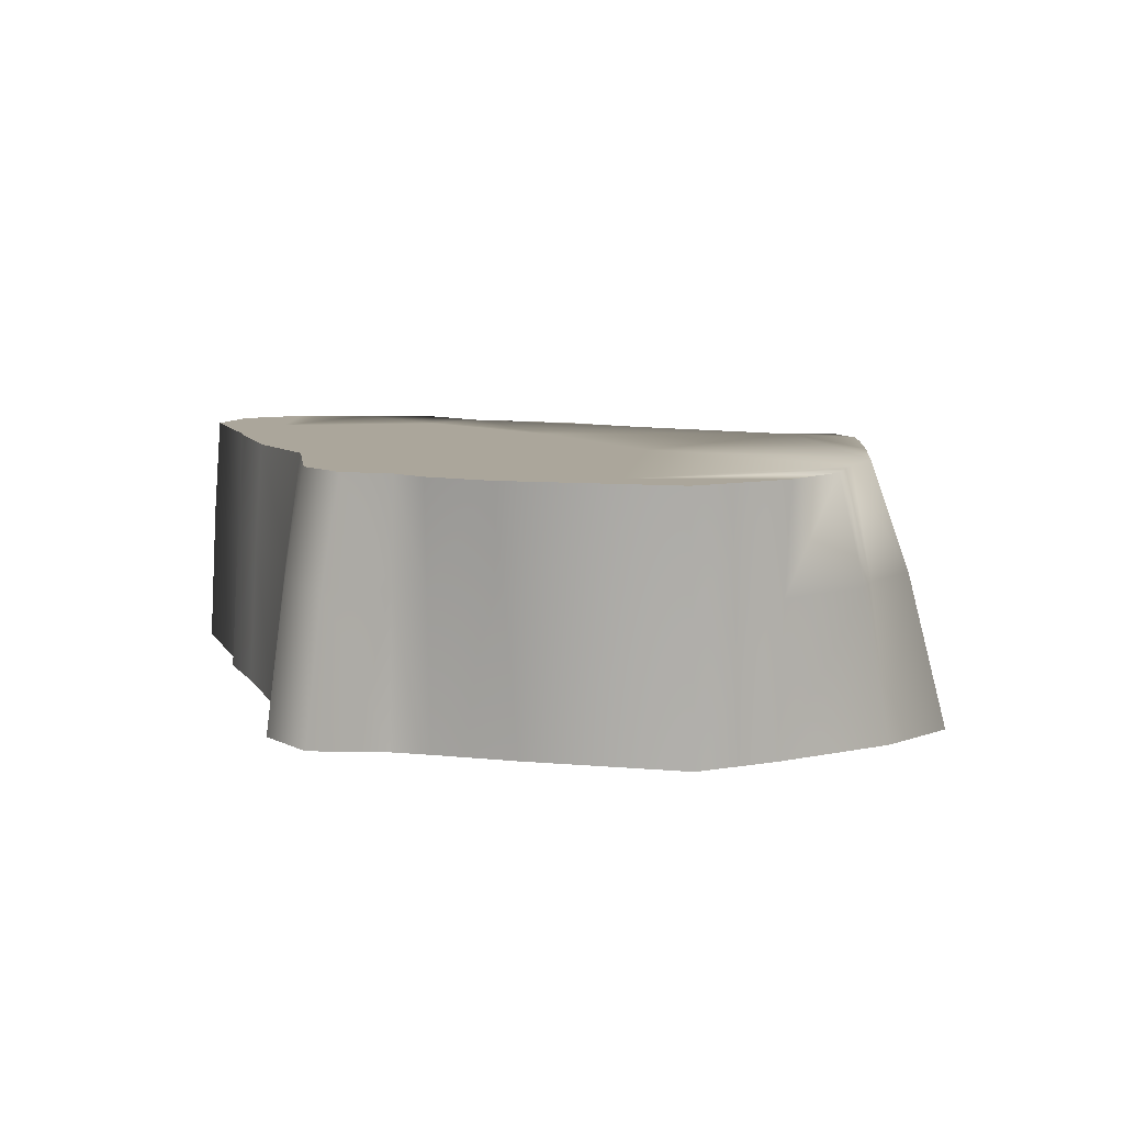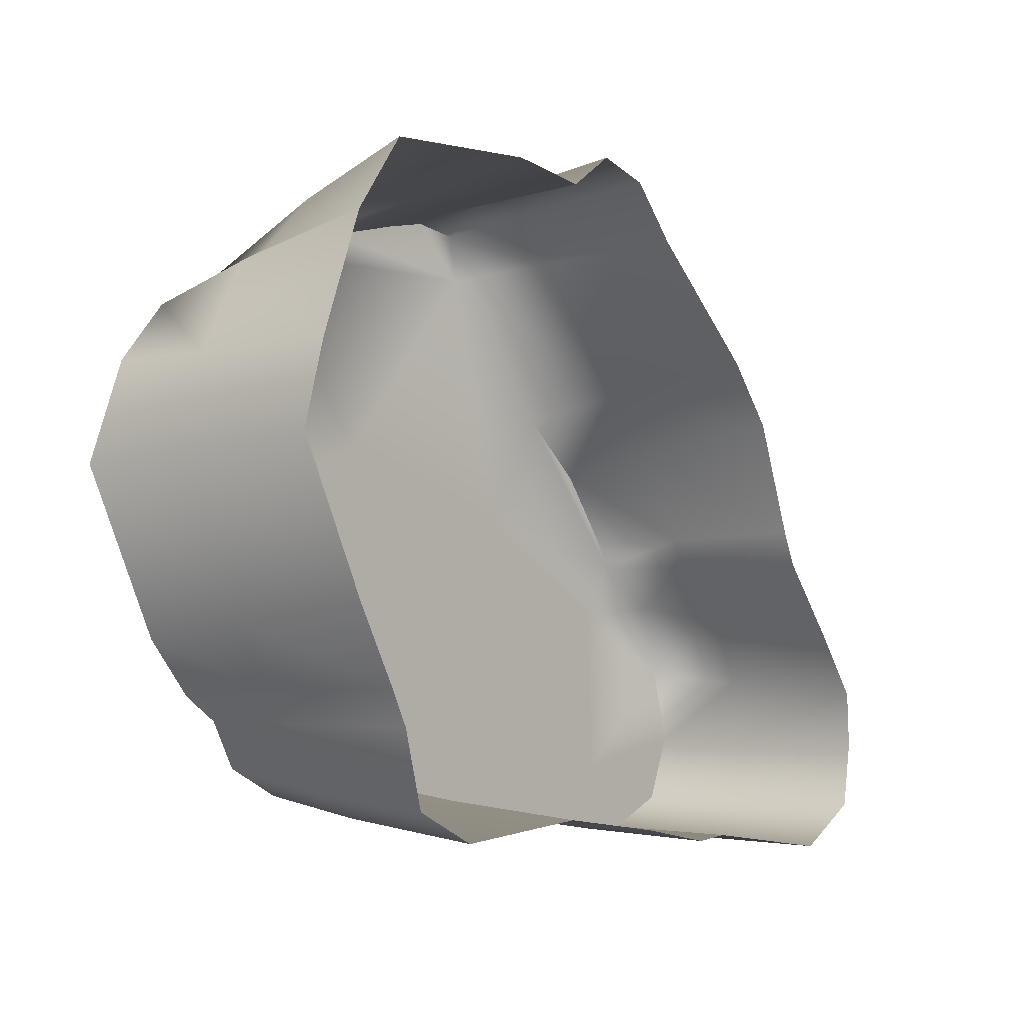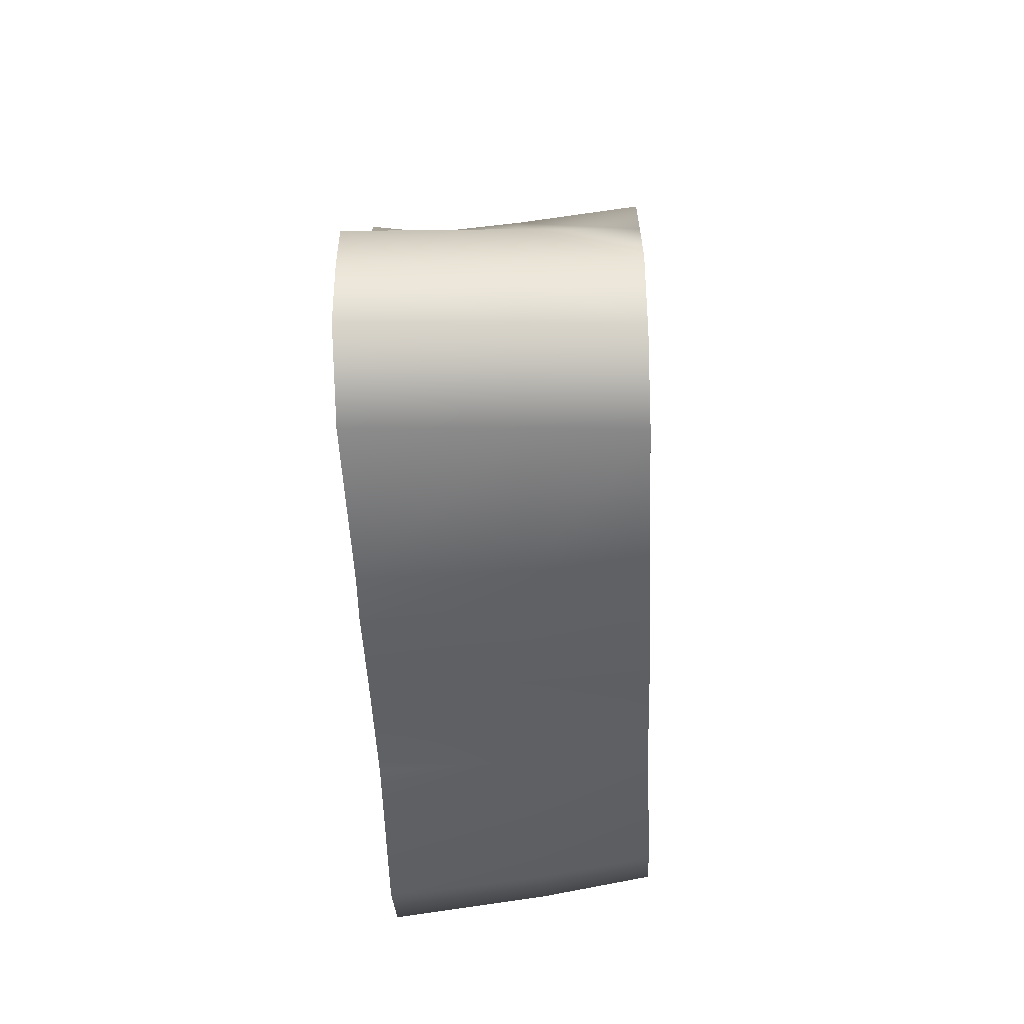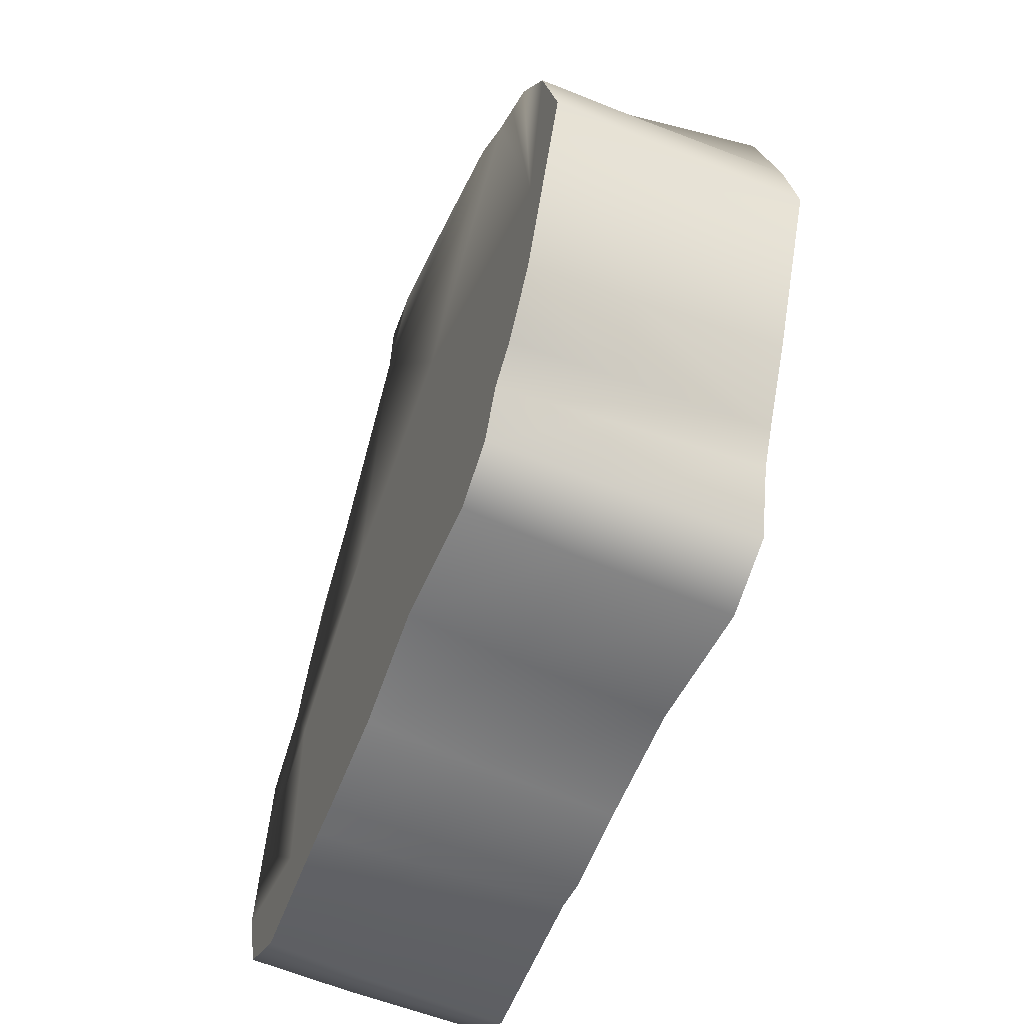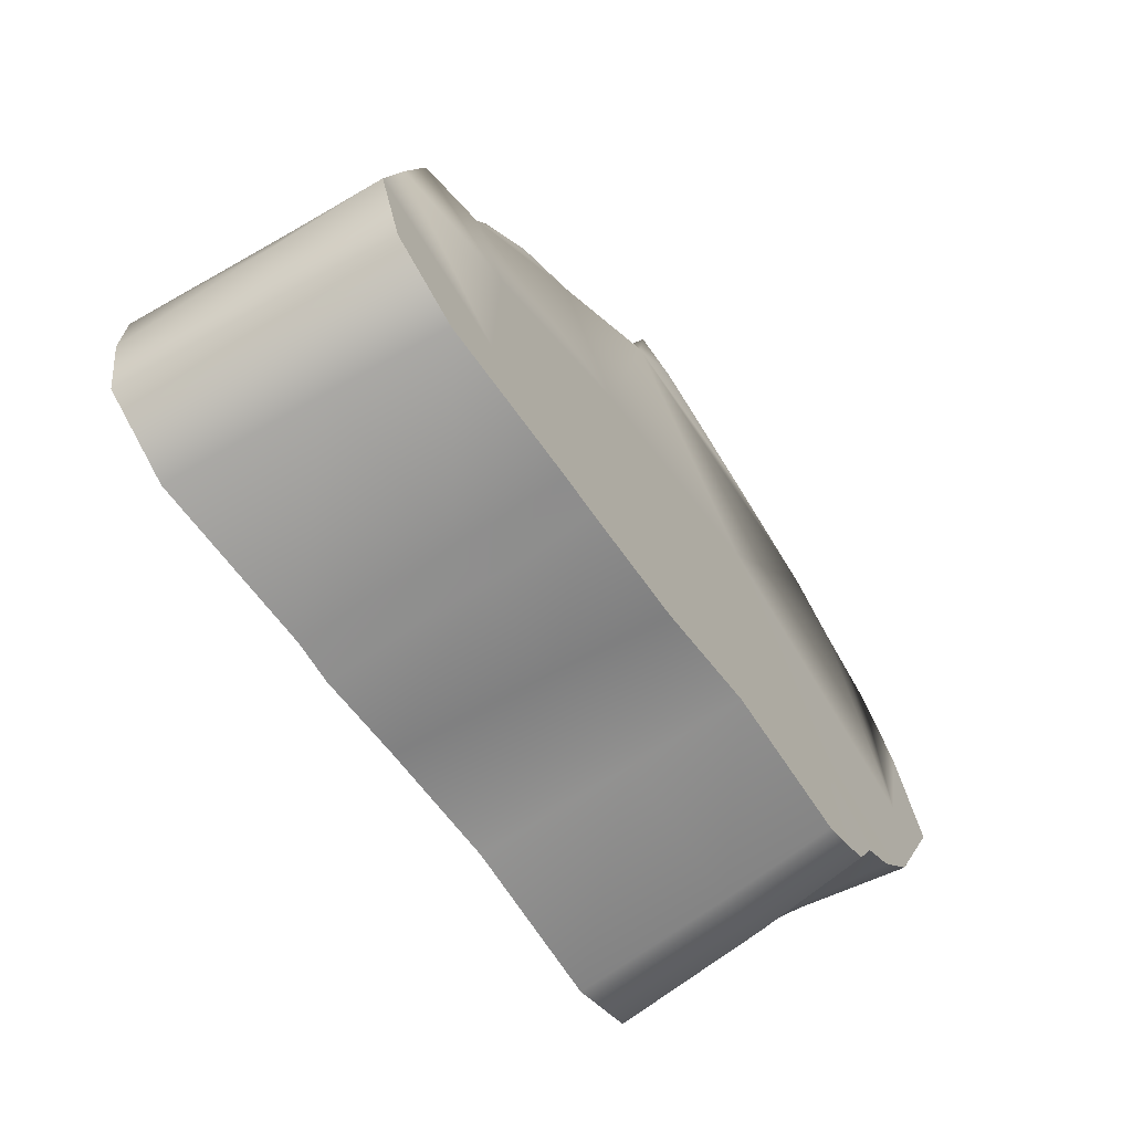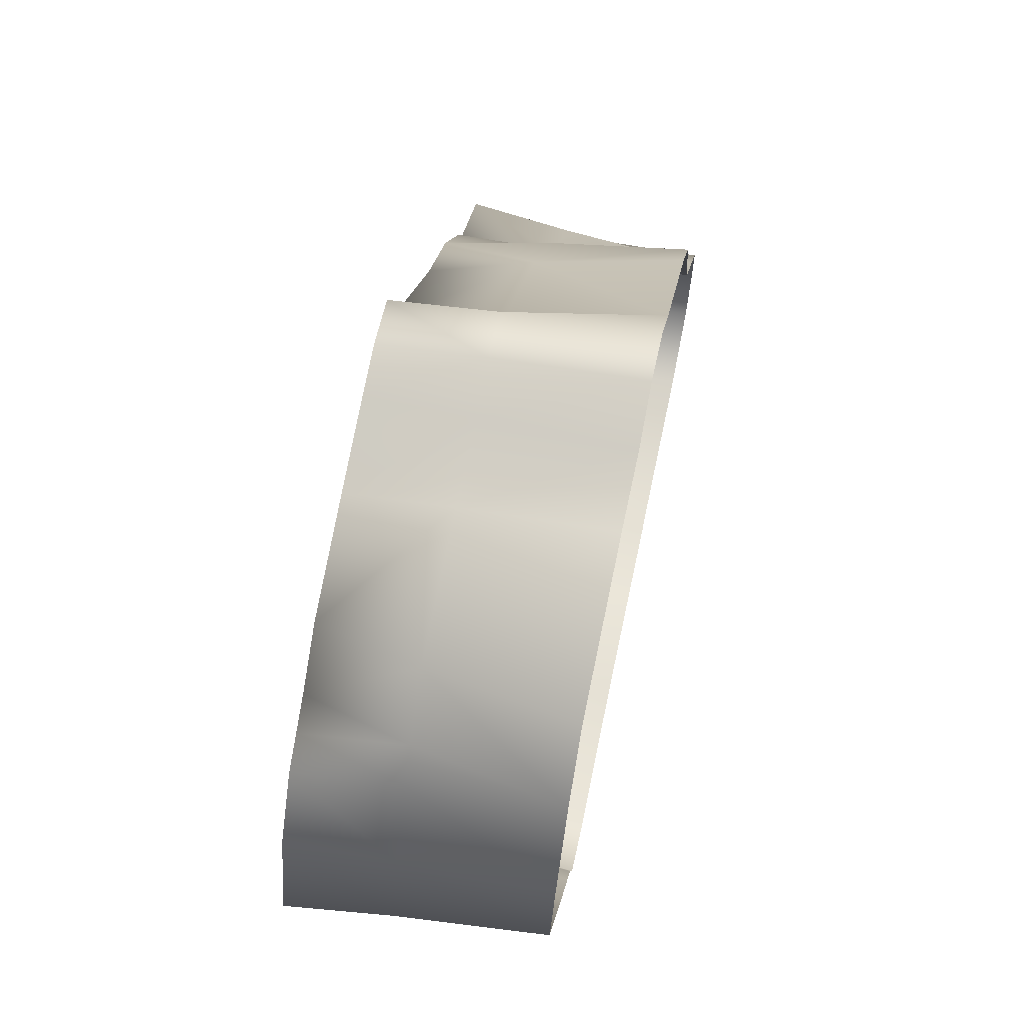
<metadata>
{"format":"obj","ext":"obj","renderer":"f3d","projection":"perspective","resolution":1024,"background":"white","views":[{"elev":8.0,"azim":-101.8,"up":"+Y"},{"elev":-5.8,"azim":-50.5,"up":"+Z"},{"elev":-51.9,"azim":92.3,"up":"+Z"},{"elev":-50.2,"azim":-110.7,"up":"+Z"},{"elev":-64.6,"azim":123.6,"up":"+Z"},{"elev":66.1,"azim":-78.1,"up":"+Z"}]}
</metadata>
<code>
g mesh_ground_b
v -0.1028 -0.0008397 0.003181
v -0.1222 -0.0008384 0.01493
v -0.1008 -0.0008385 -0.02878
v -0.1124 -0.0008379 0.04301
v -0.099 -0.0008379 0.0596
v -0.05227 -0.0008386 -0.02854
v -0.1008 -0.0008385 -0.02878
v -0.08823 -0.0008379 -0.04341
v -0.07858 -0.0008378 -0.04981
v -0.07171 -0.000838 -0.06236
v -0.05612 -0.0008379 -0.06994
v -0.01107 -0.0008385 -0.05319
v -0.0165 -0.0008377 -0.06731
v 0.0145 -0.0008381 -0.07593
v -0.02607 -0.0008386 0.02837
v 0.05311 -0.0008386 -0.069
v 0.04582 -0.0008384 -0.07874
v 0.05654 -0.0008379 -0.07916
v 0.03557 -0.0008387 0.01103
v 0.0854 -0.0008388 -0.06387
v 0.09939 -0.0008379 -0.08355
v 0.1195 -0.000838 -0.07409
v 0.1272 -0.000838 -0.05466
v 0.1215 -0.0008385 -0.03288
v 0.08398 -0.0008385 -0.01545
v 0.09503 -0.0008383 0.001375
v 0.1151 -0.0008385 -0.01123
v 0.01864 -0.0008387 0.08485
v 0.05661 -0.0008383 0.04512
v 0.06199 -0.03019 0.05153
v 0.07577 -0.000838 0.02929
v 0.09158 -0.0008379 0.008196
v 0.07577 -0.000838 0.02929
v 0.09227 -0.03019 0.008424
v 0.07855 -0.03019 0.03498
v 0.09618 -0.03019 0.0001751
v 0.1151 -0.0008385 -0.01123
v 0.09297 -0.0713 0.008652
v 0.08133 -0.0713 0.04067
v 0.06736 -0.0713 0.05794
v 0.09732 -0.0713 -0.001025
v 0.03189 -0.0713 0.089
v 0.1148 -0.03019 -0.01662
v 0.1151 -0.0008385 -0.01123
v 0.1215 -0.0008385 -0.03288
v 0.1145 -0.0713 -0.02201
v 0.125 -0.03019 -0.03674
v 0.1215 -0.0008385 -0.03288
v 0.1285 -0.0713 -0.04061
v 0.02526 -0.03019 0.08693
v 0.01746 -0.03019 0.1011
v 0.01844 -0.0713 0.104
v 0.1282 -0.03019 -0.05561
v 0.1272 -0.000838 -0.05466
v 0.1291 -0.0713 -0.05655
v 0.1227 -0.03019 -0.07467
v 0.1258 -0.0713 -0.07526
v 0.1053 -0.0713 -0.08749
v 0.1023 -0.03019 -0.08552
v 0.1195 -0.000838 -0.07409
v 0.1272 -0.000838 -0.05466
v 0.1023 -0.03019 -0.08552
v 0.09939 -0.0008379 -0.08355
v 0.0568 -0.03019 -0.08079
v 0.05654 -0.0008379 -0.07916
v 0.04608 -0.03019 -0.08125
v 0.04582 -0.0008384 -0.07874
v 0.01789 -0.03019 -0.07789
v 0.0145 -0.0008381 -0.07593
v -0.01511 -0.03019 -0.07168
v -0.0165 -0.0008377 -0.06731
v -0.05603 -0.03019 -0.07535
v -0.05612 -0.0008379 -0.06994
v -0.07171 -0.000838 -0.06236
v 0.04634 -0.0713 -0.08376
v 0.05707 -0.0713 -0.08242
v 0.1023 -0.03019 -0.08552
v 0.1053 -0.0713 -0.08749
v 0.02128 -0.0713 -0.07986
v -0.01372 -0.0713 -0.07605
v -0.05594 -0.0713 -0.08077
v -0.07312 -0.03019 -0.06736
v -0.07454 -0.0713 -0.07235
v -0.08022 -0.0713 -0.05153
v -0.0794 -0.03019 -0.05067
v -0.07858 -0.0008378 -0.04981
v -0.08514 -0.0713 -0.04192
v -0.08669 -0.03019 -0.04266
v -0.08823 -0.0008379 -0.04341
v -0.1008 -0.0008385 -0.02878
v -0.09858 -0.03019 -0.02526
v -0.1008 -0.0008385 -0.02878
v -0.1222 -0.0008384 0.01493
v -0.0964 -0.0713 -0.02174
v -0.1192 -0.03019 0.01657
v -0.1222 -0.0008384 0.01493
v -0.1162 -0.0713 0.01822
v -0.1124 -0.0008379 0.04301
v -0.1112 -0.03019 0.04203
v -0.1101 -0.0713 0.04105
v -0.09851 -0.03019 0.06717
v -0.099 -0.0008379 0.0596
v -0.09802 -0.0713 0.07474
v -0.09013 -0.000838 0.06445
v -0.08964 -0.03019 0.07202
v -0.08126 -0.0008382 0.06929
v -0.07484 -0.03019 0.08786
v -0.08362 -0.0713 0.0958
v -0.03526 -0.0713 0.1003
v -0.06606 -0.0008383 0.07991
v -0.03495 -0.03019 0.09504
v -0.01166 -0.0713 0.09765
v -0.03465 -0.0008379 0.08975
v -0.01063 -0.000838 0.09653
v 0.002782 -0.000838 0.09974
v 0.01648 -0.0008383 0.09818
v 0.01746 -0.03019 0.1011
v -0.03465 -0.0008379 0.08975
v -0.01114 -0.03019 0.09709
v -0.01063 -0.000838 0.09653
v 0.002452 -0.0713 0.1081
v 0.002617 -0.03019 0.1039
v 0.01746 -0.03019 0.1011
v 0.002782 -0.000838 0.09974
v 0.01746 -0.03019 0.1011
v 0.01844 -0.0713 0.104
g mesh_ground_b_0
f 3 2 1
f 2 4 1
f 1 4 5
f 7 1 6
f 6 8 7
f 9 8 6
f 10 9 6
f 11 10 6
f 11 6 12
f 12 13 11
f 14 13 12
f 15 6 1
f 12 6 15
f 14 12 16
f 16 17 14
f 18 17 16
f 15 19 12
f 16 12 19
f 18 16 20
f 20 21 18
f 22 21 20
f 23 22 20
f 24 23 20
f 20 16 25
f 25 24 20
f 19 25 16
f 19 26 25
f 27 24 25
f 25 26 27
f 19 15 28
f 28 29 19
f 29 26 19
f 30 29 28
f 26 29 31
f 31 32 26
f 30 33 29
f 26 32 34
f 34 32 33
f 30 35 33
f 33 35 34
f 34 36 26
f 36 37 26
f 38 34 35
f 36 34 38
f 35 39 38
f 39 35 30
f 30 40 39
f 38 41 36
f 42 40 30
f 43 36 41
f 36 43 44
f 45 44 43
f 41 46 43
f 47 43 46
f 43 47 48
f 46 49 47
f 42 30 50
f 28 50 30
f 42 50 51
f 51 52 42
f 53 47 49
f 47 53 54
f 49 55 53
f 56 53 55
f 55 57 56
f 56 57 58
f 58 59 56
f 53 56 60
f 60 61 53
f 61 24 47
f 60 56 62
f 62 63 60
f 63 62 64
f 64 65 63
f 65 64 66
f 66 67 65
f 67 66 68
f 68 69 67
f 69 68 70
f 70 71 69
f 71 70 72
f 72 73 71
f 74 73 72
f 75 66 64
f 64 76 75
f 76 64 77
f 77 78 76
f 66 75 79
f 79 68 66
f 68 79 80
f 80 70 68
f 70 80 81
f 81 72 70
f 82 72 81
f 74 72 82
f 82 81 83
f 82 83 84
f 74 82 85
f 84 85 82
f 85 86 74
f 85 84 87
f 86 85 88
f 87 88 85
f 88 89 86
f 88 90 89
f 87 91 88
f 92 88 91
f 92 91 93
f 91 87 94
f 91 94 95
f 96 91 95
f 95 94 97
f 96 95 98
f 97 99 95
f 98 95 99
f 98 99 5
f 99 97 100
f 99 100 101
f 102 99 101
f 101 100 103
f 104 102 101
f 1 102 104
f 103 105 101
f 101 105 104
f 104 106 1
f 105 106 104
f 1 106 15
f 103 107 105
f 106 105 107
f 107 103 108
f 107 108 109
f 106 110 15
f 107 110 106
f 28 15 110
f 109 111 107
f 110 107 111
f 111 109 112
f 110 113 28
f 113 114 28
f 114 115 28
f 115 116 28
f 50 28 116
f 116 117 50
f 111 118 110
f 112 119 111
f 118 111 119
f 119 120 118
f 119 112 121
f 120 119 122
f 121 122 119
f 122 123 116
f 122 124 120
f 122 116 124
f 121 125 122
f 121 126 125

</code>
